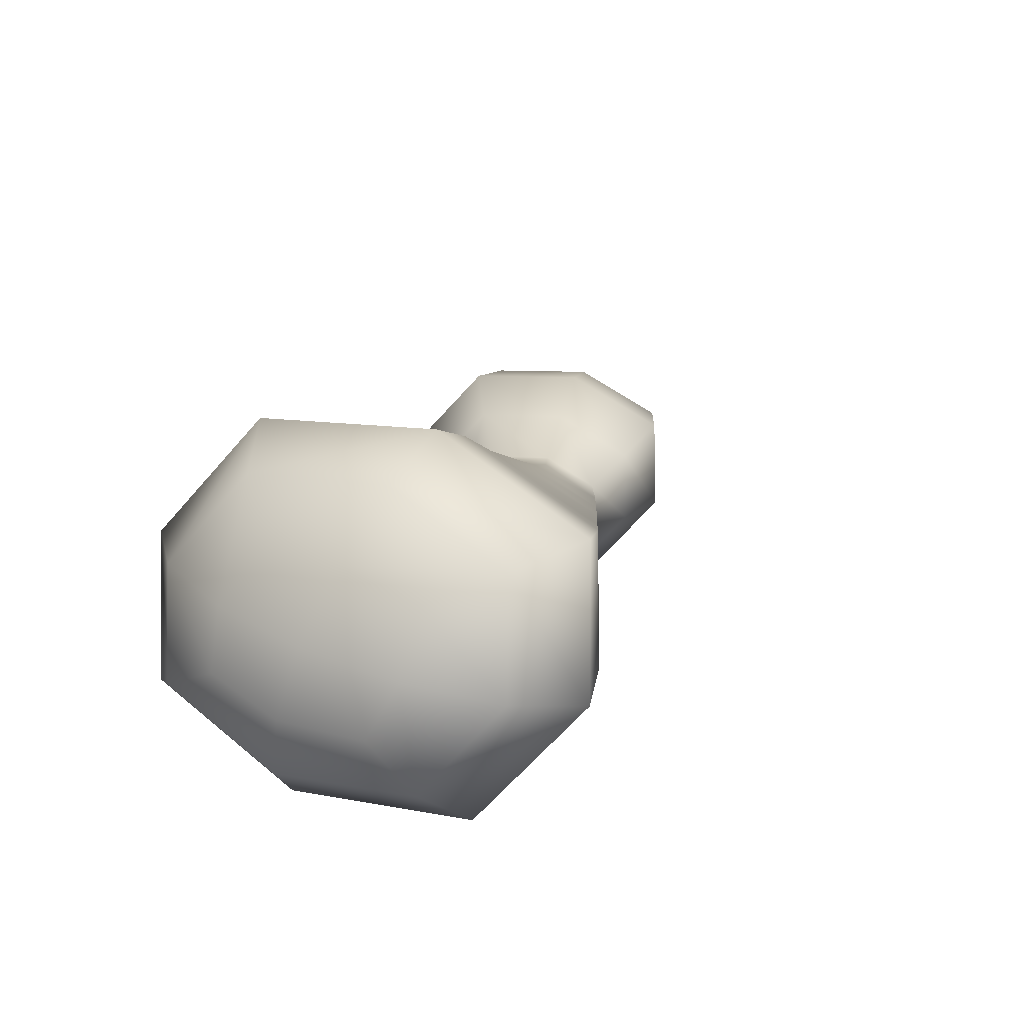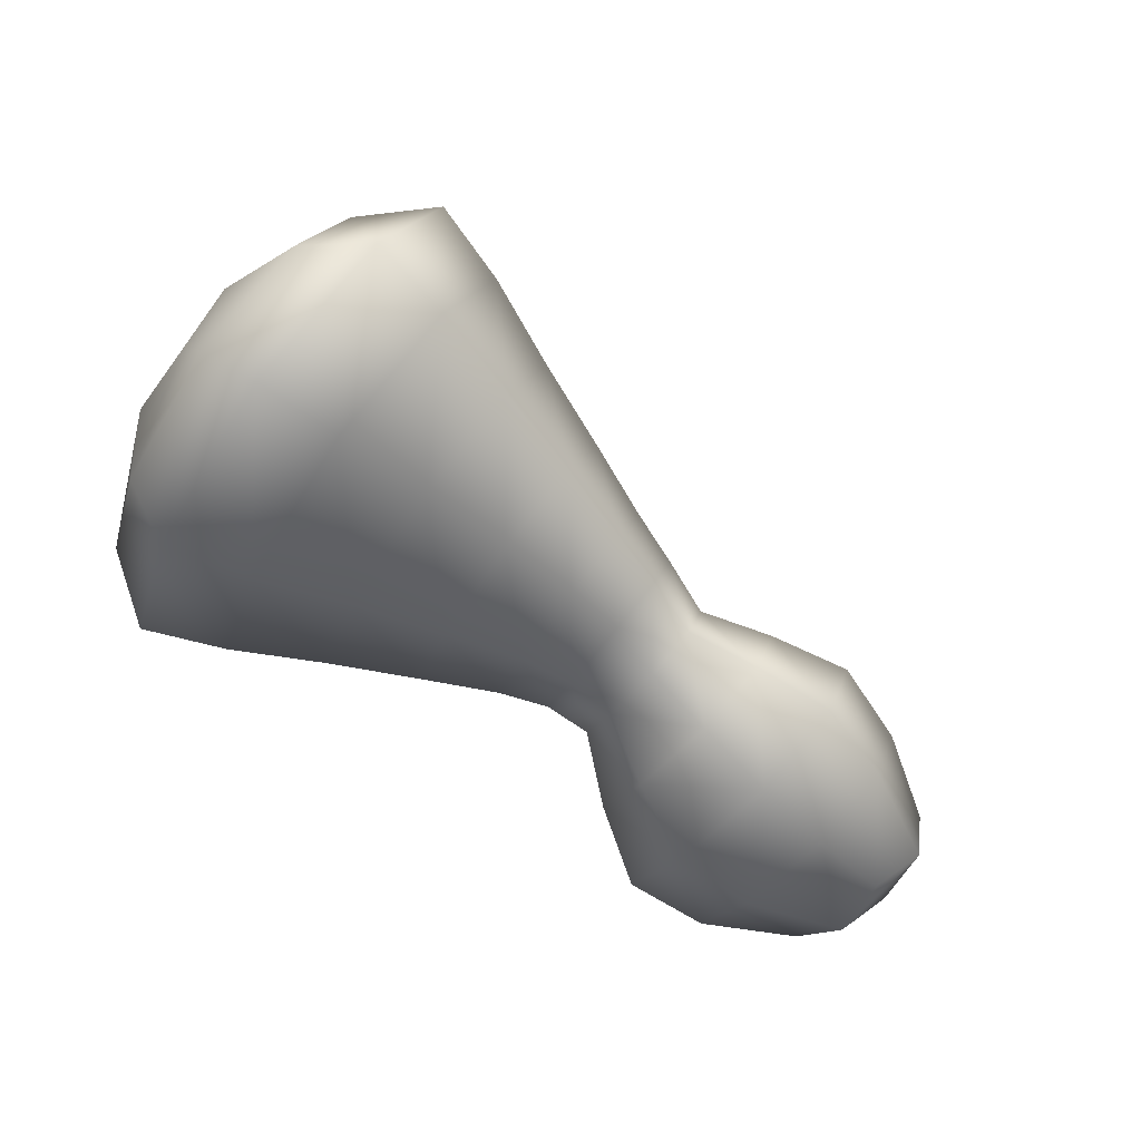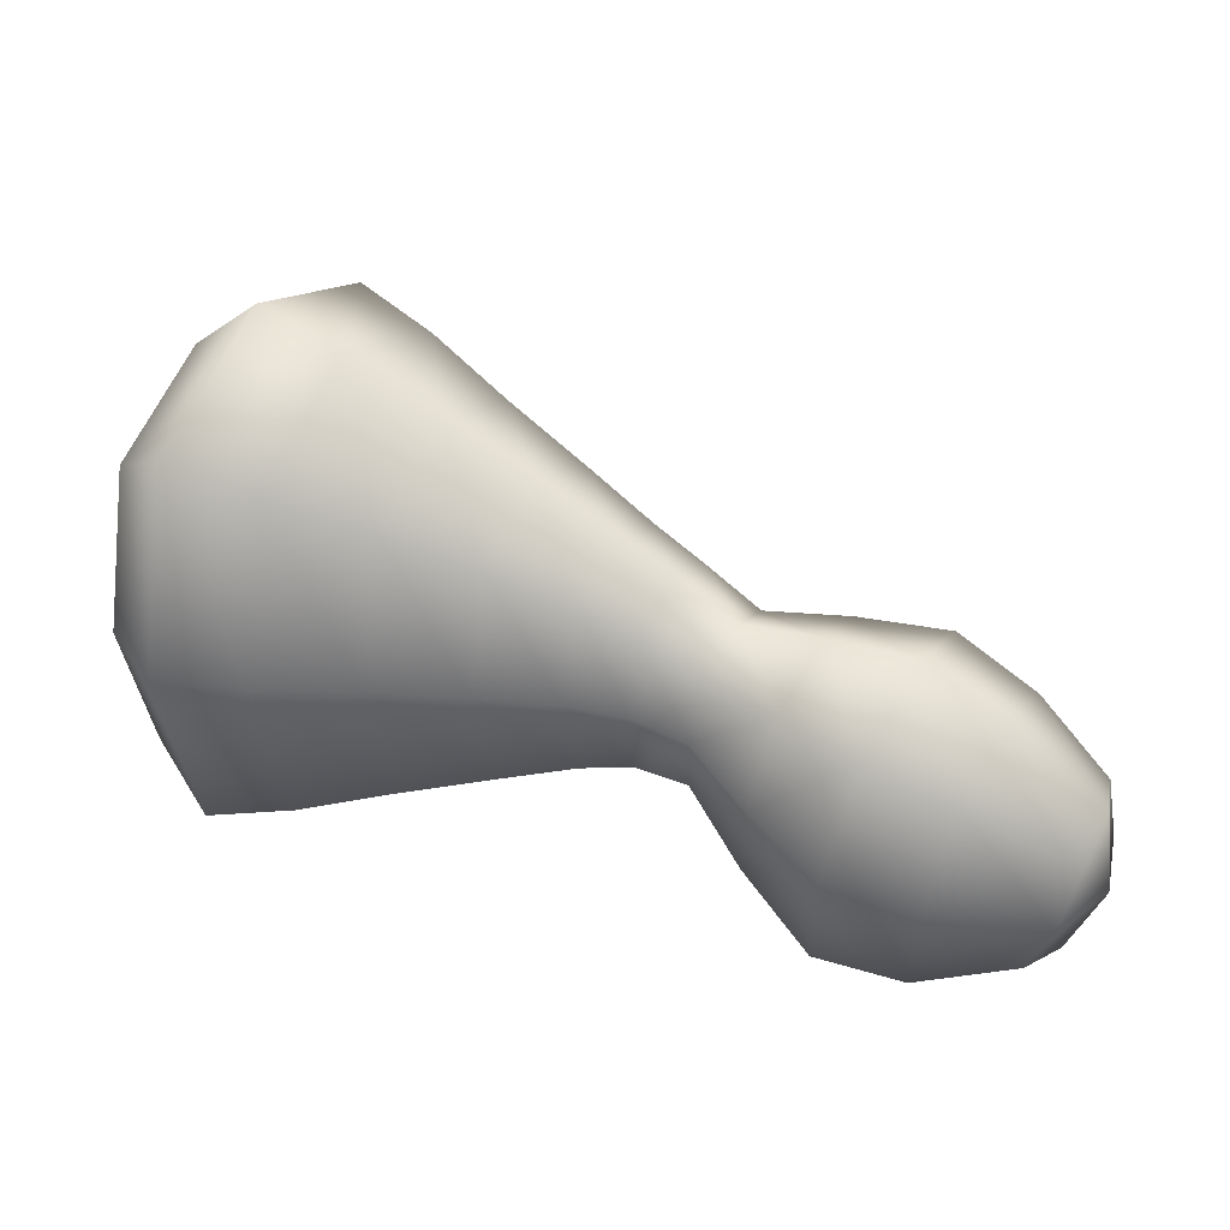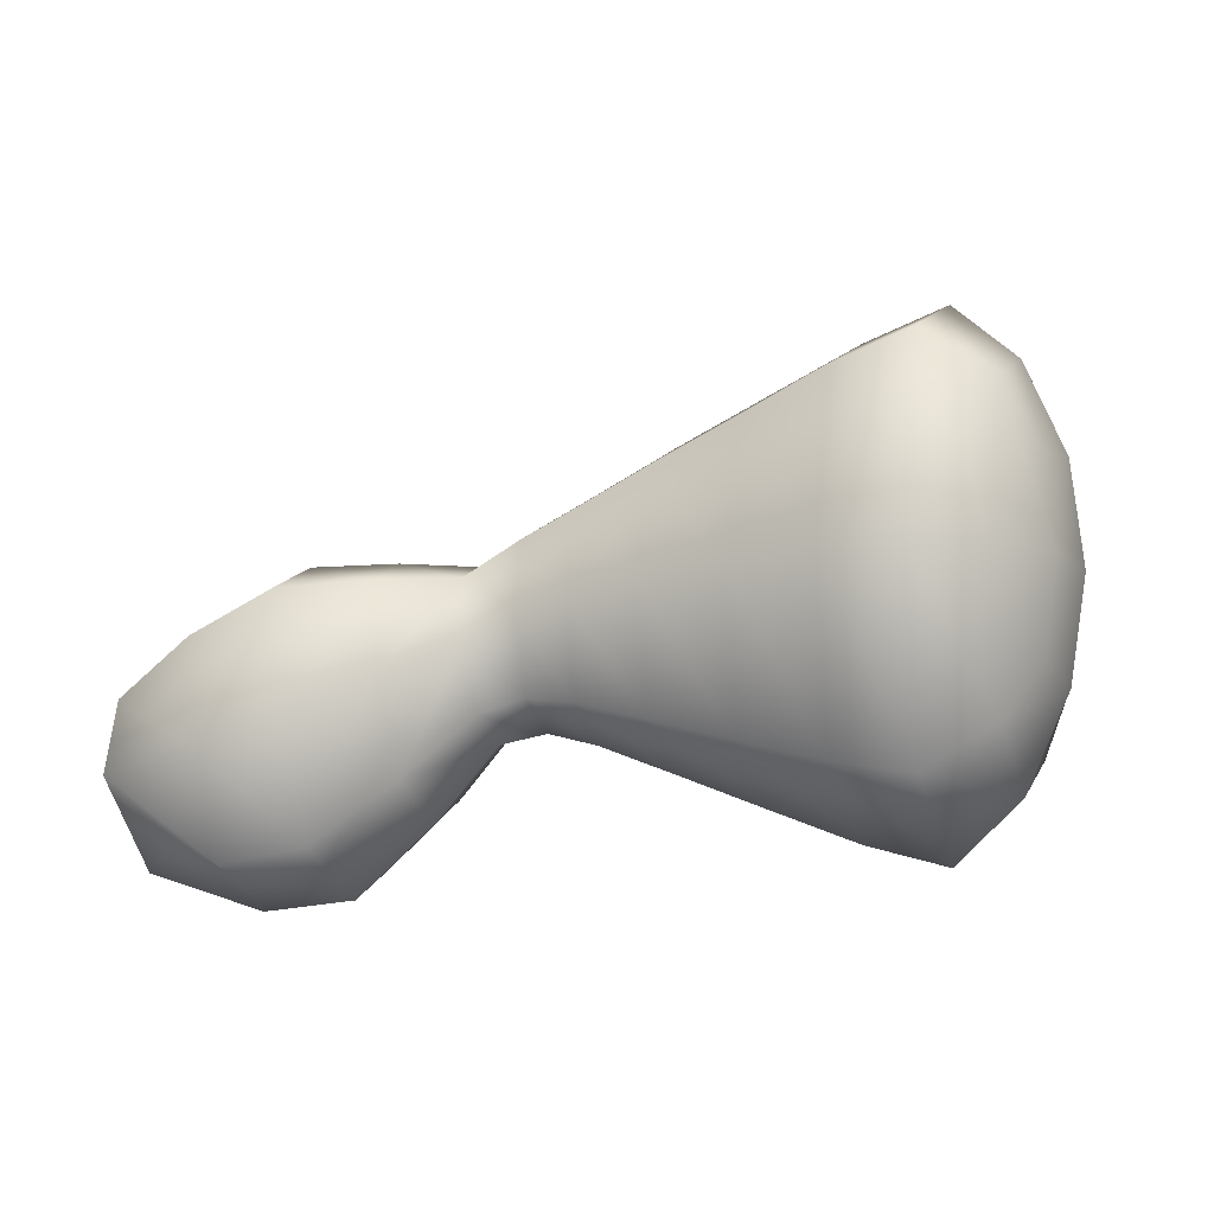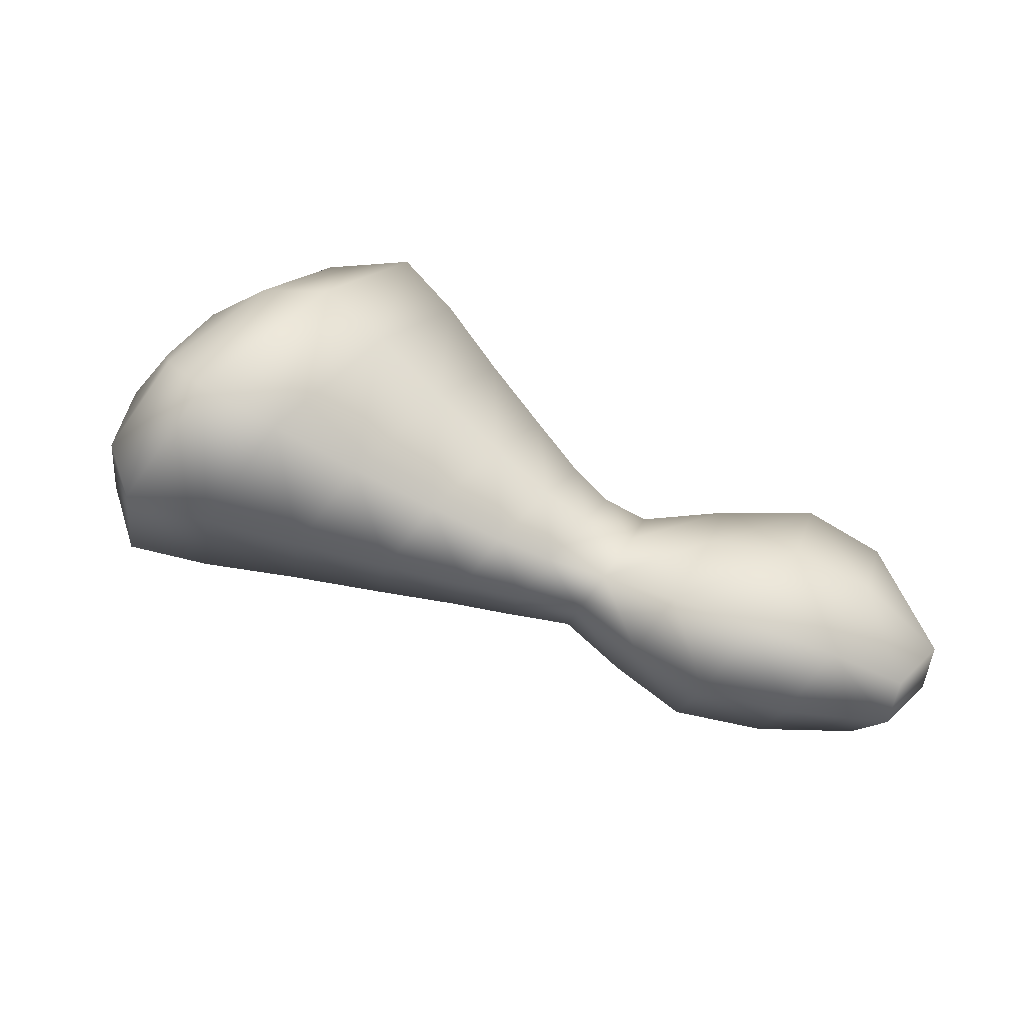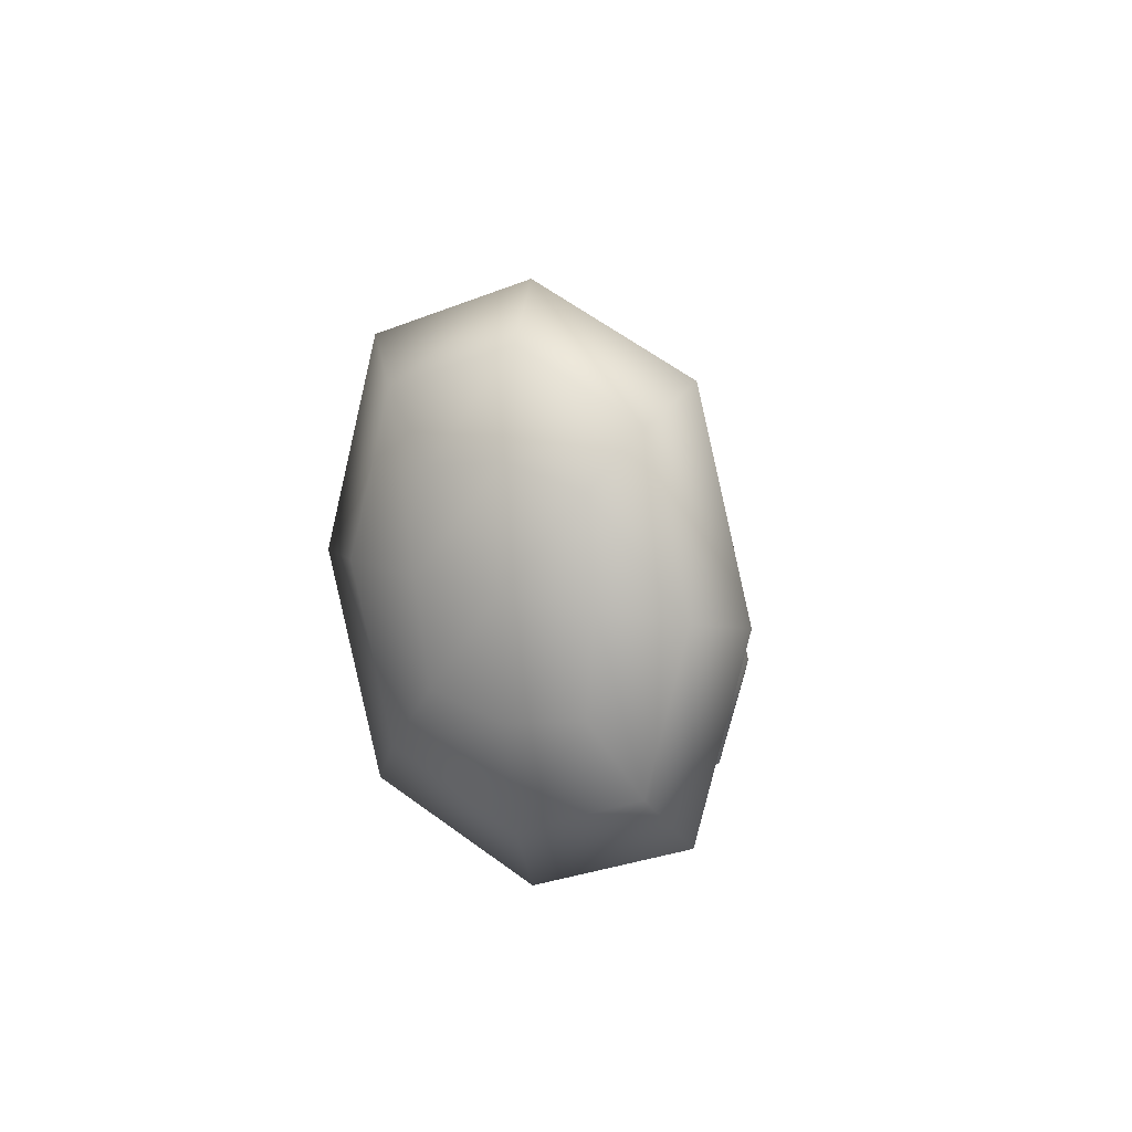
<metadata>
{"format":"obj","ext":"obj","renderer":"f3d","projection":"perspective","resolution":1024,"background":"white","views":[{"elev":35.3,"azim":122.2,"up":"+Z"},{"elev":-38.0,"azim":156.3,"up":"+Z"},{"elev":35.9,"azim":-179.8,"up":"+Y"},{"elev":-5.2,"azim":-11.6,"up":"+Y"},{"elev":29.5,"azim":-150.3,"up":"+Z"},{"elev":7.1,"azim":82.4,"up":"+Y"}]}
</metadata>
<code>
g FingerSeg3
v -0.1485 -0.05618 -0.07089
v -0.1653 -0.074 -0.08234
v -0.1765 -0.08163 -0.06063
v -0.1572 -0.06211 -0.054
v -0.1907 -0.06806 -0.03996
v -0.1682 -0.05156 -0.03792
v -0.1356 -0.0385 -0.0602
v -0.1418 -0.04258 -0.04871
v -0.1492 -0.03534 -0.03768
v -0.1227 -0.03508 -0.05758
v -0.1301 -0.03979 -0.0447
v -0.121 -0.01615 -0.06214
v -0.1353 -0.02205 -0.06463
v -0.138 -0.03149 -0.03201
v -0.1533 -0.01783 -0.0346
v -0.1243 0.003982 -0.05818
v -0.1395 -0.004539 -0.06155
v -0.1414 -0.01136 -0.02805
v -0.153 -0.00138 -0.03903
v -0.109 -0.03702 -0.05549
v -0.1061 -0.01387 -0.06052
v -0.118 -0.04288 -0.04052
v -0.1091 0.01068 -0.05558
v -0.1269 -0.03283 -0.02559
v -0.1323 0.01229 -0.0455
v -0.1181 0.02073 -0.04065
v -0.1469 0.0027 -0.05052
v -0.1554 -0.006712 -0.07331
v -0.1664 0.003845 -0.05723
v -0.1742 -0.0104 -0.08546
v -0.08806 -0.0425 -0.05328
v -0.08401 -0.01247 -0.0596
v -0.0876 0.01936 -0.05318
v -0.09958 -0.05013 -0.0342
v -0.09898 0.03234 -0.03407
v -0.06277 0.02865 -0.05055
v -0.05826 -0.01142 -0.0586
v -0.06334 -0.04925 -0.05067
v -0.07705 0.045 -0.02654
v -0.111 -0.03714 -0.01508
v -0.07782 -0.05887 -0.0267
v -0.13 -0.008279 -0.02065
v -0.1397 0.007569 -0.03261
v -0.03109 -0.01054 -0.0589
v -0.03673 0.03793 -0.04883
v -0.05459 0.05782 -0.01883
v -0.03742 -0.0562 -0.04898
v -0.1145 -0.005322 -0.008669
v -0.0921 -0.04252 -0.0027
v -0.1271 0.01487 -0.02568
v -0.05551 -0.06769 -0.01903
v -0.01358 0.04476 -0.04589
v -0.007146 -0.00947 -0.05736
v -0.03392 0.06709 -0.01173
v -0.01436 -0.06051 -0.04606
v -0.1751 -0.002088 -0.04035
v -0.1105 0.02471 -0.01499
v -0.1884 0.003176 -0.06478
v -0.1996 -0.004452 -0.04307
v -0.09153 0.03538 -0.002576
v -0.09661 -0.00245 0.005358
v -0.07268 0.04634 0.01113
v -0.07901 0.0006756 0.02104
v -0.07337 -0.04779 0.01098
v -0.05451 0.05434 0.02238
v -0.06172 0.0033 0.03368
v -0.05529 -0.05093 0.02221
v -0.03495 -0.07326 -0.01195
v -0.03351 0.04304 0.02045
v -0.03911 0.003361 0.02924
v -0.03411 -0.0388 0.02032
v -0.0183 -0.05617 -0.006239
v -0.002285 -0.04625 -0.03276
v -0.0175 0.05296 -0.006067
v 0.00332 -0.006568 -0.04154
v -0.001683 0.0356 -0.03263
v -0.0197 -0.02349 0.01271
v -0.007234 -0.02931 -0.00246
v -0.01818 0.001981 0.01619
v -0.0003527 -0.02802 -0.01956
v 0.004131 -0.003239 -0.02102
v -0.003399 -0.0003047 -0.001169
v 1.311e-05 0.02173 -0.01948
v -0.006812 0.02805 -0.002369
v -0.01933 0.02626 0.01279
v -0.1682 -0.05156 -0.03792
v -0.1533 -0.01783 -0.0346
v -0.1492 -0.03534 -0.03768
v -0.175 -0.02605 -0.03364
v -0.153 -0.00138 -0.03903
v -0.1751 -0.002088 -0.04035
v -0.1907 -0.06806 -0.03996
v -0.1994 -0.03526 -0.03445
v -0.2193 -0.0433 -0.04504
v -0.2195 -0.01588 -0.05271
v -0.2116 -0.07248 -0.04994
v -0.1765 -0.08163 -0.06063
v -0.2095 -0.009097 -0.07203
v -0.1989 -0.08456 -0.06834
v -0.1653 -0.074 -0.08234
v -0.1969 -0.02117 -0.09043
v -0.2361 -0.03114 -0.06642
v -0.2395 -0.05035 -0.06429
v -0.2337 -0.03001 -0.08034
v -0.2214 -0.067 -0.06132
v -0.2362 -0.05404 -0.08116
v -0.2274 -0.07489 -0.07814
v -0.189 -0.07777 -0.08766
v -0.2215 -0.03458 -0.09088
v -0.2216 -0.05455 -0.09419
v -0.2163 -0.07129 -0.08908
v -0.1891 -0.05035 -0.09533
v -0.1655 -0.04319 -0.09096
v -0.1485 -0.05618 -0.07089
v -0.1486 -0.03222 -0.0776
v -0.1356 -0.0385 -0.0602
v -0.1554 -0.006712 -0.07331
v -0.1353 -0.02205 -0.06463
v -0.1395 -0.004539 -0.06155
g FingerSeg3_0
f 3 2 1
f 4 3 1
f 5 3 4
f 6 5 4
f 4 1 7
f 6 4 8
f 8 4 7
f 9 6 8
f 7 10 8
f 8 11 9
f 10 11 8
f 12 10 7
f 13 12 7
f 11 14 9
f 9 14 15
f 16 12 13
f 17 16 13
f 14 18 15
f 15 18 19
f 10 20 11
f 12 21 10
f 21 20 10
f 11 22 14
f 20 22 11
f 16 23 12
f 23 21 12
f 14 24 18
f 22 24 14
f 25 16 17
f 26 23 16
f 25 26 16
f 27 25 17
f 27 17 28
f 29 27 28
f 29 28 30
f 20 31 22
f 21 32 20
f 32 31 20
f 23 33 21
f 33 32 21
f 22 34 24
f 31 34 22
f 26 35 23
f 35 33 23
f 33 36 32
f 32 37 31
f 36 37 32
f 31 38 34
f 37 38 31
f 35 39 33
f 39 36 33
f 34 40 24
f 38 41 34
f 34 41 40
f 24 40 42
f 24 42 18
f 18 42 43
f 18 43 19
f 37 44 38
f 36 45 37
f 45 44 37
f 39 46 36
f 46 45 36
f 38 47 41
f 44 47 38
f 40 48 42
f 41 49 40
f 40 49 48
f 42 50 43
f 42 48 50
f 47 51 41
f 41 51 49
f 45 52 44
f 44 53 47
f 52 53 44
f 46 54 45
f 54 52 45
f 47 55 51
f 53 55 47
f 43 50 25
f 43 25 27
f 19 43 27
f 19 27 29
f 50 26 25
f 56 19 29
f 50 57 26
f 57 35 26
f 48 57 50
f 56 29 58
f 58 29 30
f 59 56 58
f 57 60 35
f 60 39 35
f 48 61 57
f 61 60 57
f 49 61 48
f 60 62 39
f 62 46 39
f 61 63 60
f 63 62 60
f 49 64 61
f 64 63 61
f 51 64 49
f 62 65 46
f 65 54 46
f 63 66 62
f 66 65 62
f 64 67 63
f 67 66 63
f 51 68 64
f 68 67 64
f 55 68 51
f 65 69 54
f 66 70 65
f 70 69 65
f 67 71 66
f 71 70 66
f 68 72 67
f 72 71 67
f 55 73 68
f 73 72 68
f 69 74 54
f 54 74 52
f 75 73 55
f 53 75 55
f 52 76 53
f 74 76 52
f 76 75 53
f 71 77 70
f 72 78 71
f 78 77 71
f 70 79 69
f 77 79 70
f 73 80 72
f 80 78 72
f 81 80 73
f 75 81 73
f 78 80 81
f 77 78 82
f 82 78 81
f 79 77 82
f 83 81 75
f 76 83 75
f 82 81 83
f 84 83 76
f 84 82 83
f 79 82 84
f 74 84 76
f 69 85 74
f 79 85 69
f 85 79 84
f 85 84 74
f 88 87 86
f 87 89 86
f 87 90 89
f 90 91 89
f 86 89 92
f 89 91 93
f 89 93 92
f 91 59 93
f 93 94 92
f 59 95 93
f 95 94 93
f 94 96 92
f 92 96 97
f 98 95 59
f 58 98 59
f 96 99 97
f 97 99 100
f 101 98 58
f 30 101 58
f 95 102 94
f 94 103 96
f 102 103 94
f 98 104 95
f 104 102 95
f 96 105 99
f 103 105 96
f 103 102 106
f 102 104 106
f 105 103 107
f 105 107 99
f 103 106 107
f 99 108 100
f 99 107 108
f 109 104 98
f 101 109 98
f 104 109 110
f 106 104 110
f 110 109 101
f 107 106 111
f 106 110 111
f 107 111 108
f 112 110 101
f 111 110 112
f 108 111 112
f 112 101 30
f 100 108 113
f 108 112 113
f 113 112 30
f 100 113 114
f 113 30 115
f 113 115 114
f 114 115 116
f 30 117 115
f 115 118 116
f 115 117 118
f 117 119 118

</code>
